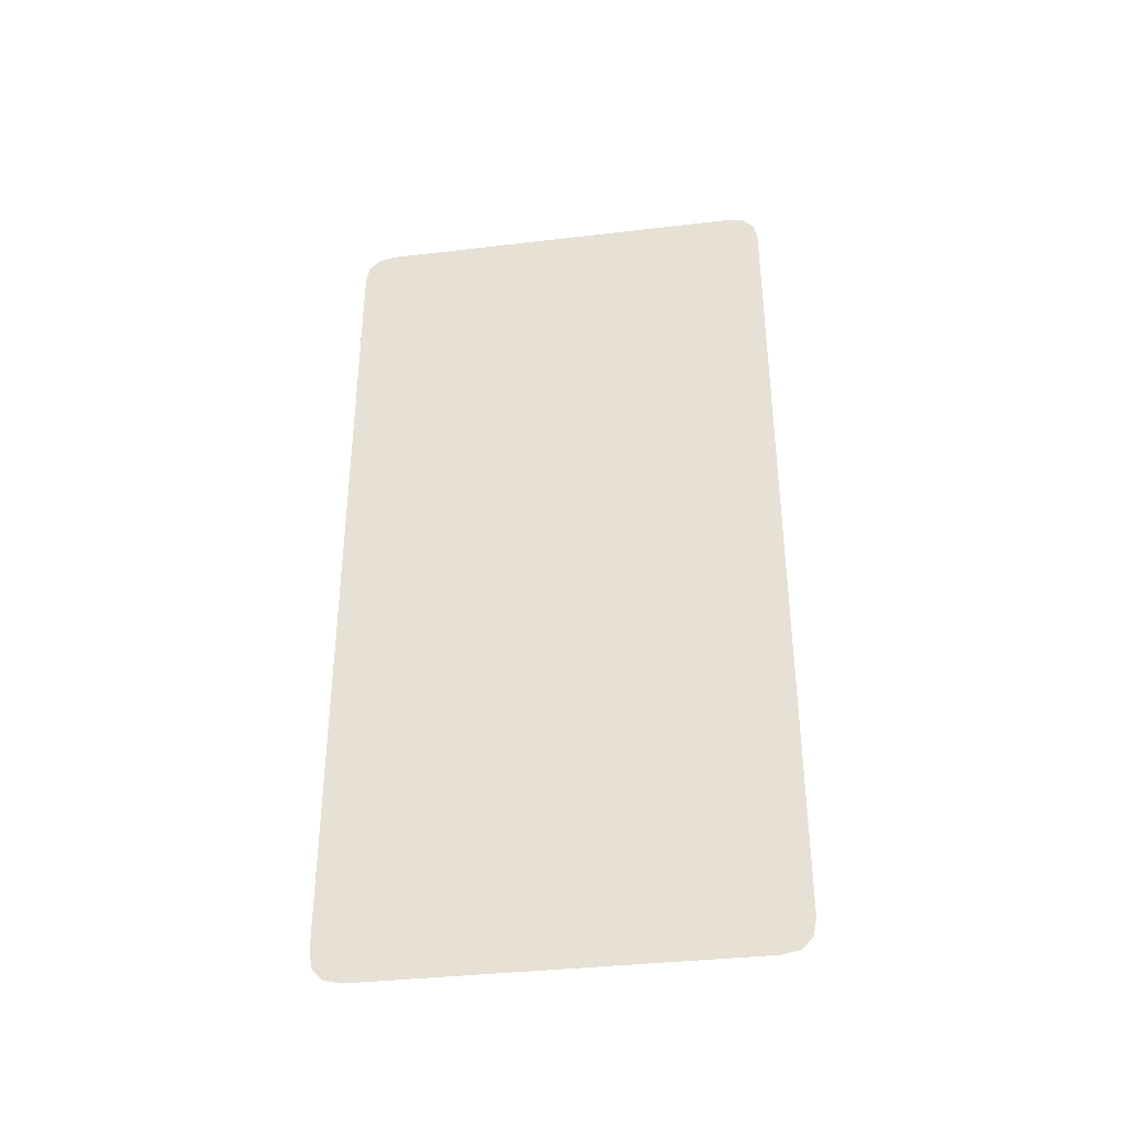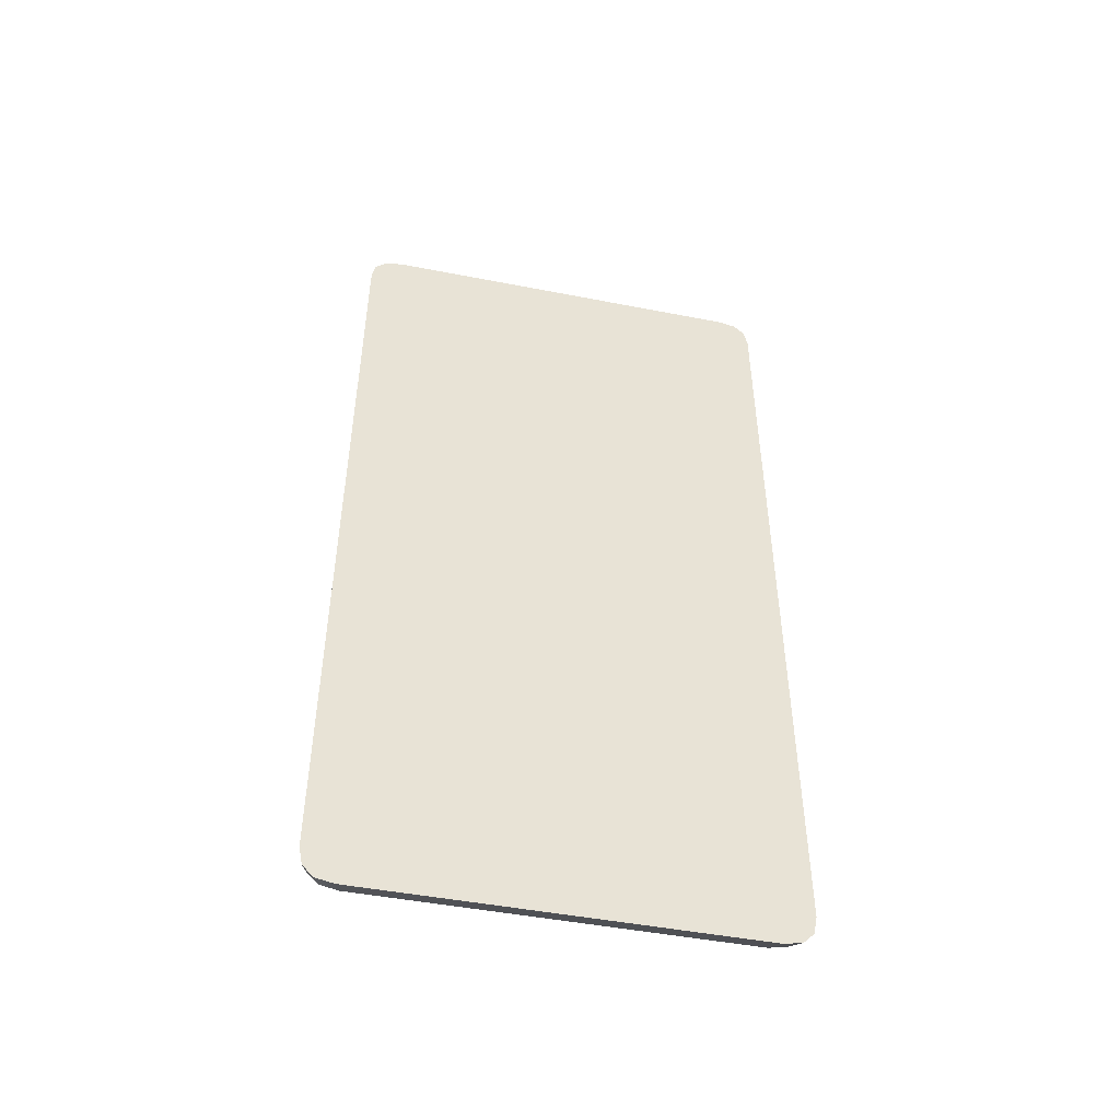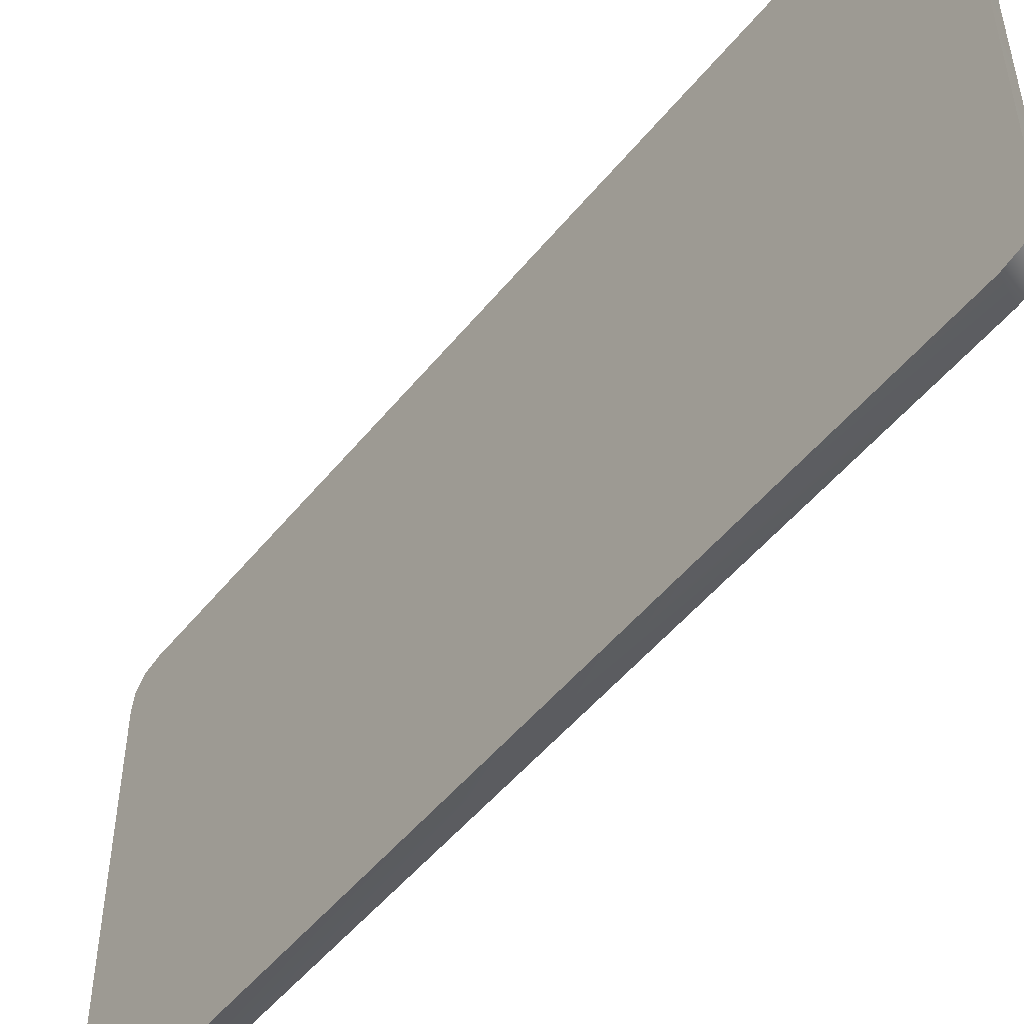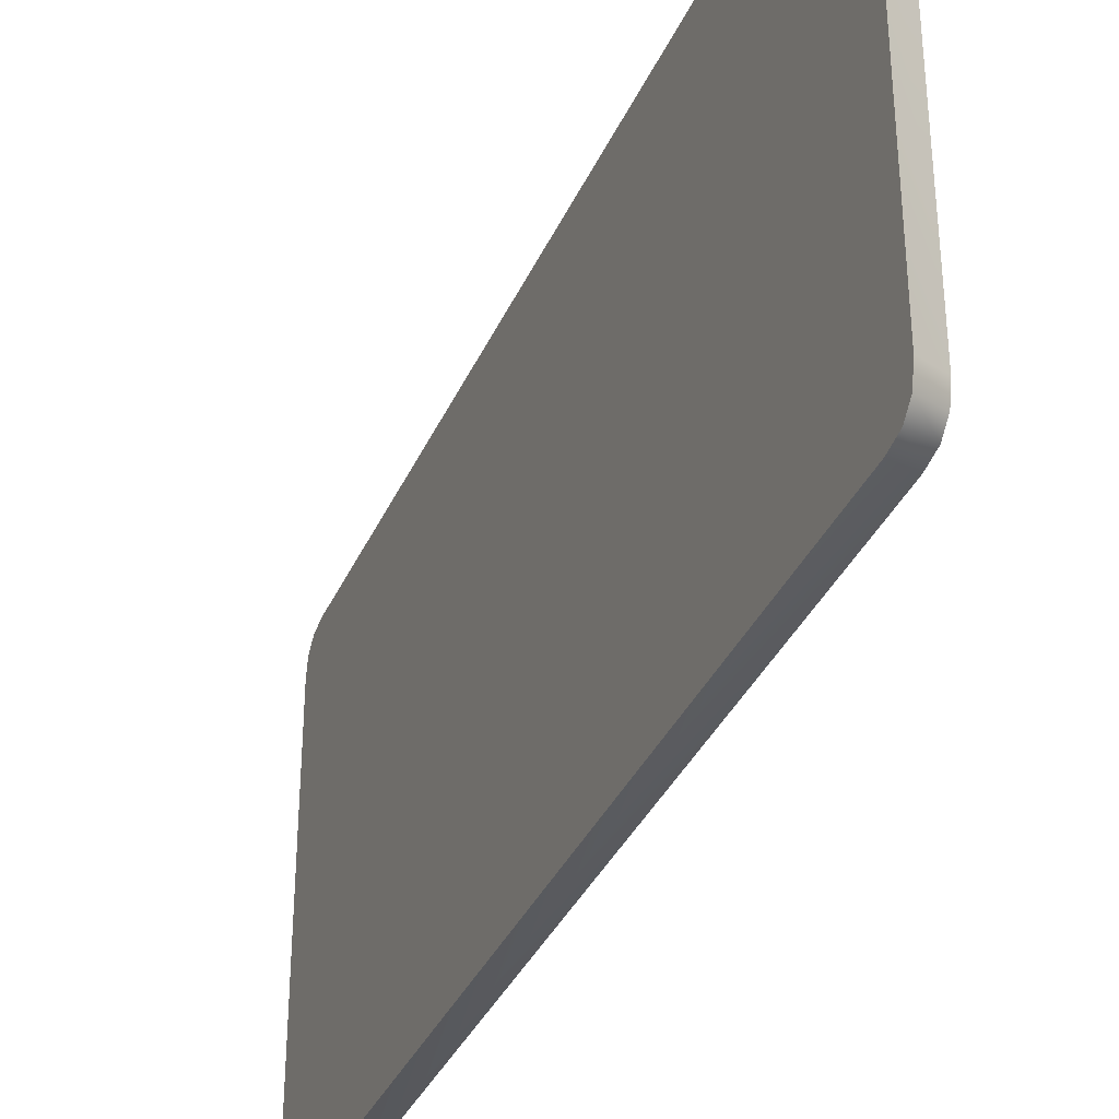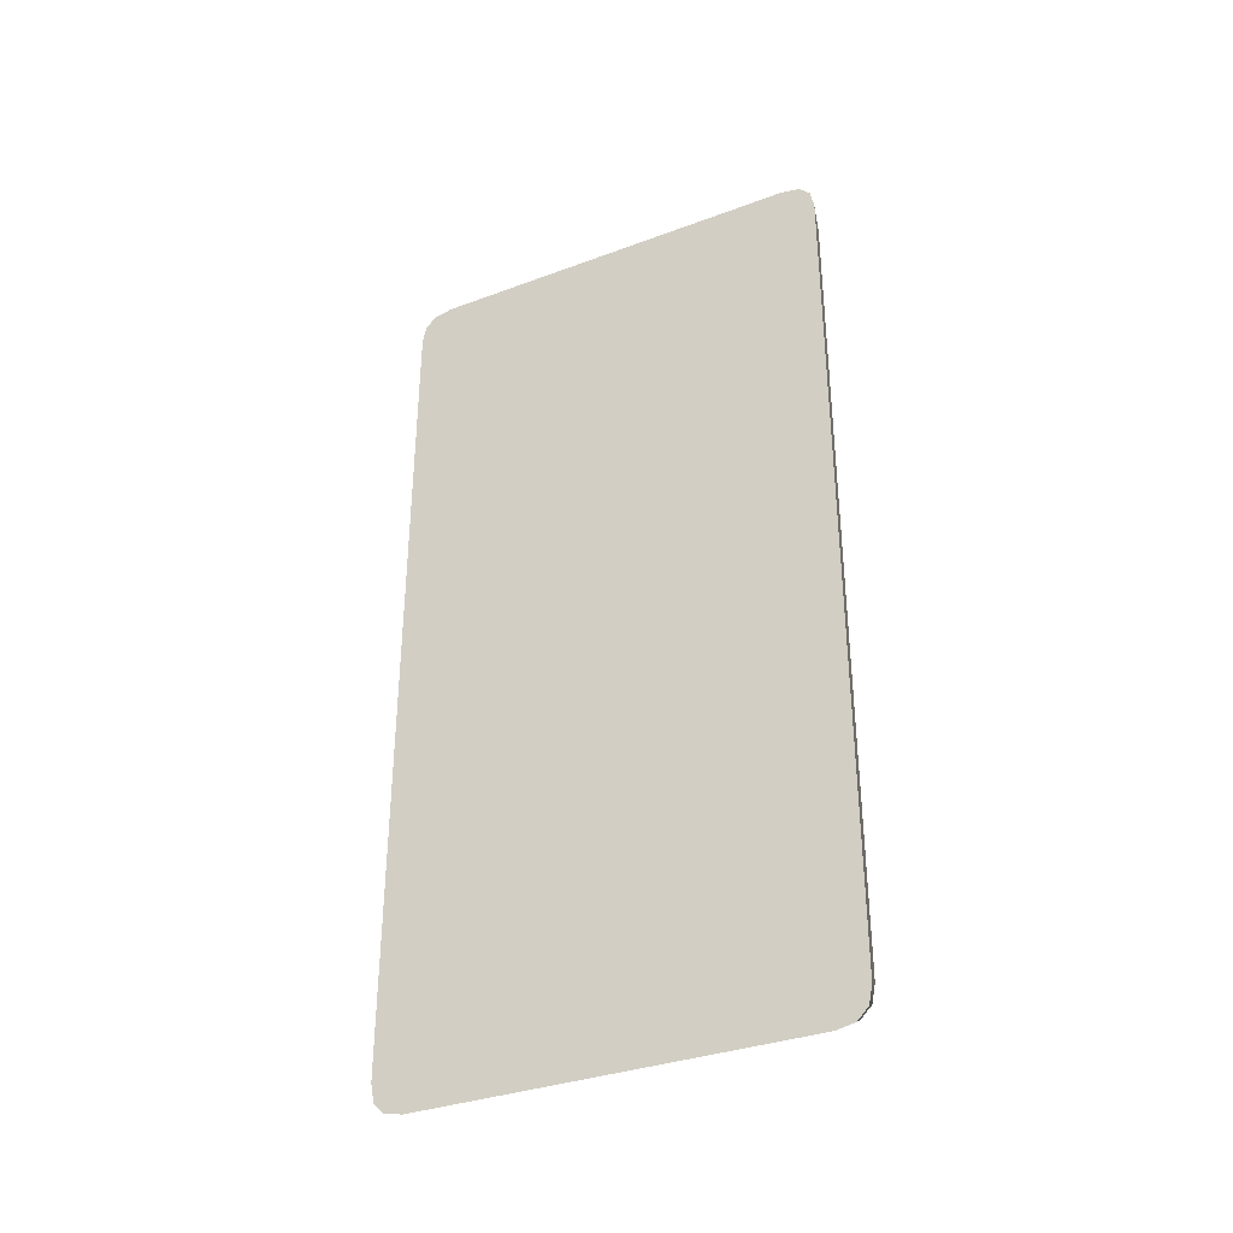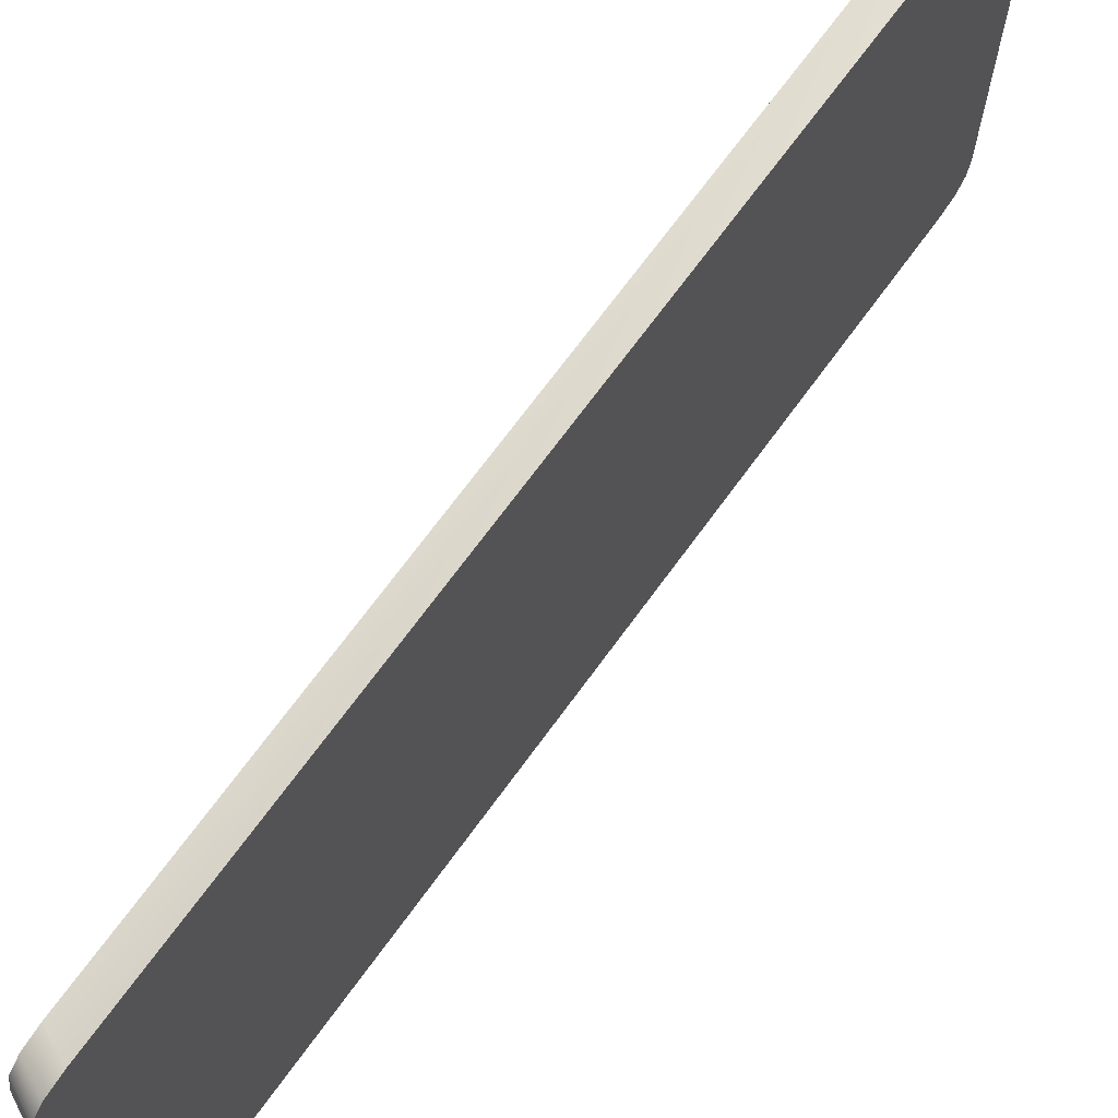
<metadata>
{"format":"obj","ext":"obj","renderer":"f3d","projection":"perspective","resolution":1024,"background":"white","views":[{"elev":-36.5,"azim":-81.3,"up":"+Y"},{"elev":-47.2,"azim":-102.4,"up":"+Y"},{"elev":-50.7,"azim":-37.5,"up":"+Z"},{"elev":-35.6,"azim":-21.8,"up":"+Z"},{"elev":-34.5,"azim":-63.5,"up":"+Y"},{"elev":69.1,"azim":-144.1,"up":"+Z"}]}
</metadata>
<code>
o License
v -0.1676 5.777 2.937
v -0.1676 5.924 2.79
v -0.1676 5.973 2.545
v -0.1676 5.924 -2.79
v -0.1676 5.777 -2.937
v -0.1676 5.531 -2.986
v -0.1676 -5.531 2.986
v -0.1676 5.531 2.986
v -0.1676 5.973 -2.545
v -0.1676 -5.531 -2.986
v -0.1676 -5.777 -2.937
v -0.1676 -5.973 -2.545
v -0.1676 -5.924 2.79
v -0.1676 -5.777 2.937
v -0.1676 -5.973 2.545
v -0.1676 -5.924 -2.79
v 0.1676 -5.375 -2.902
v 0.1676 5.757 -2.711
v 0.1676 5.804 -2.473
v 0.1676 5.614 -2.855
v 0.1676 5.375 -2.902
v 0.1676 5.804 2.473
v 0.1676 5.757 2.711
v 0.1676 5.614 2.855
v 0.1676 5.375 2.902
v 0.1676 -5.804 2.473
v 0.1676 -5.614 -2.855
v 0.1676 -5.757 -2.711
v 0.1676 -5.804 -2.473
v 0.1676 -5.375 2.902
v 0.1676 -5.614 2.855
v 0.1676 -5.757 2.711
f 1 2 3
f 4 5 6
f 3 4 6
f 7 3 6
f 7 1 3
f 7 8 1
f 3 9 4
f 6 10 11
f 6 11 12
f 7 6 12
f 13 7 12
f 13 14 7
f 15 13 12
f 11 16 12
f 17 18 19
f 17 20 18
f 17 21 20
f 19 22 23
f 19 23 24
f 19 24 25
f 17 19 25
f 26 17 25
f 26 27 17
f 26 28 27
f 26 29 28
f 30 31 25
f 31 32 25
f 32 26 25
f 14 13 32
f 26 32 13
f 13 15 26
f 29 26 15
f 15 12 29
f 28 29 12
f 12 16 28
f 27 28 16
f 16 11 27
f 17 27 11
f 11 10 17
f 21 17 10
f 10 6 21
f 20 21 6
f 6 5 20
f 18 20 5
f 5 4 18
f 19 18 4
f 4 9 19
f 22 19 9
f 9 3 22
f 23 22 3
f 3 2 23
f 24 23 2
f 2 1 24
f 25 24 1
f 1 8 25
f 30 25 8
f 8 7 30
f 31 30 7
f 7 14 31
f 32 31 14

</code>
